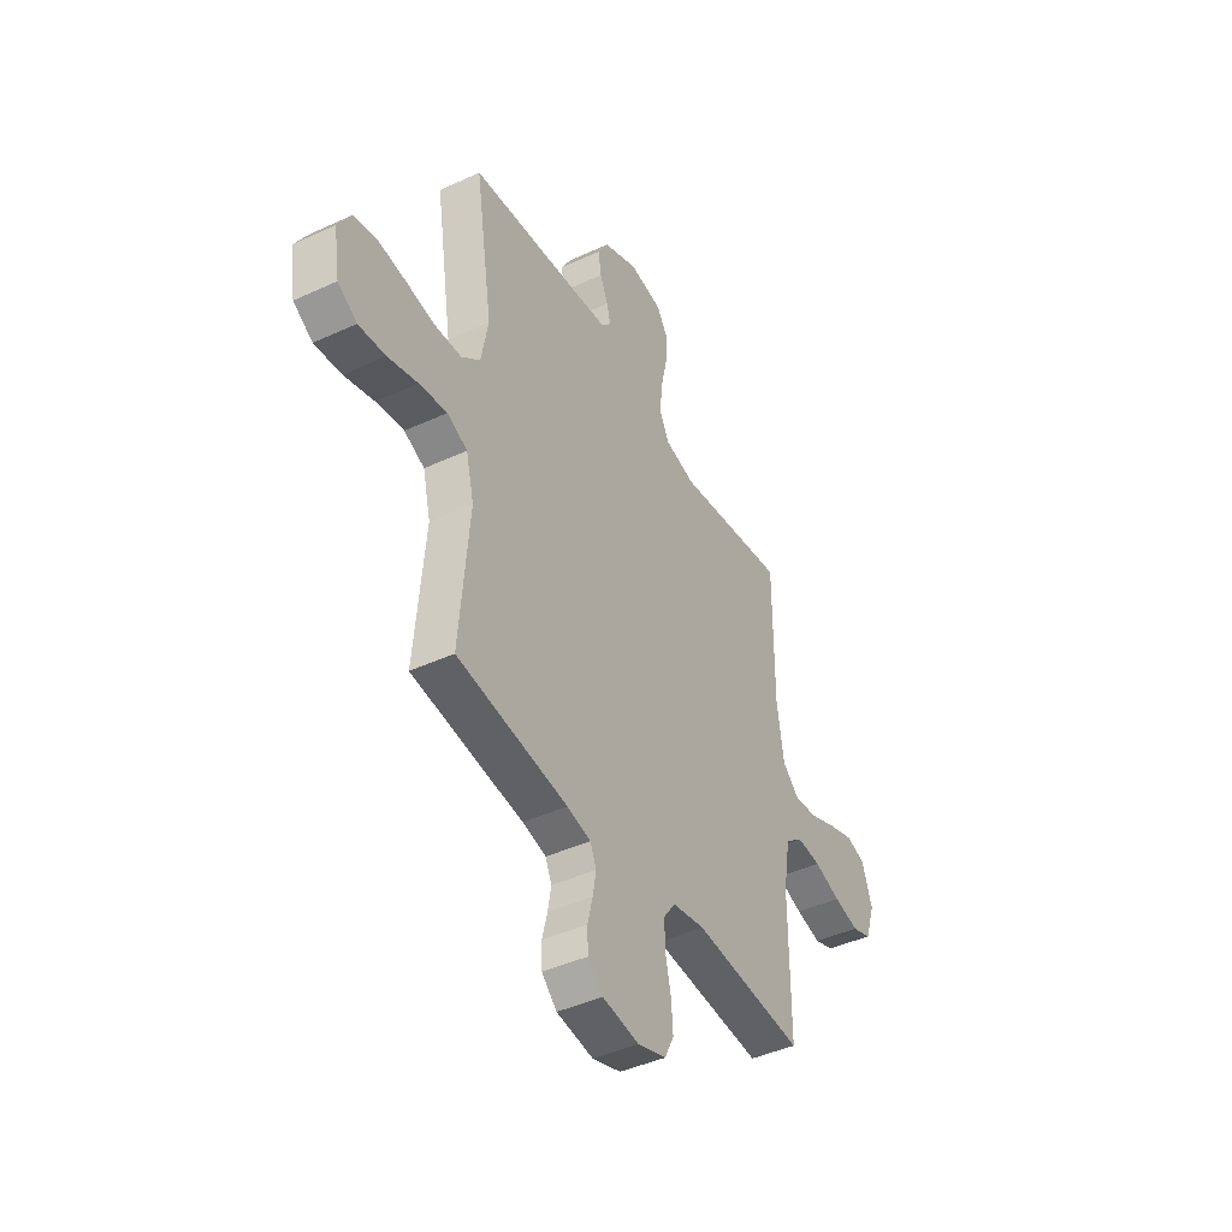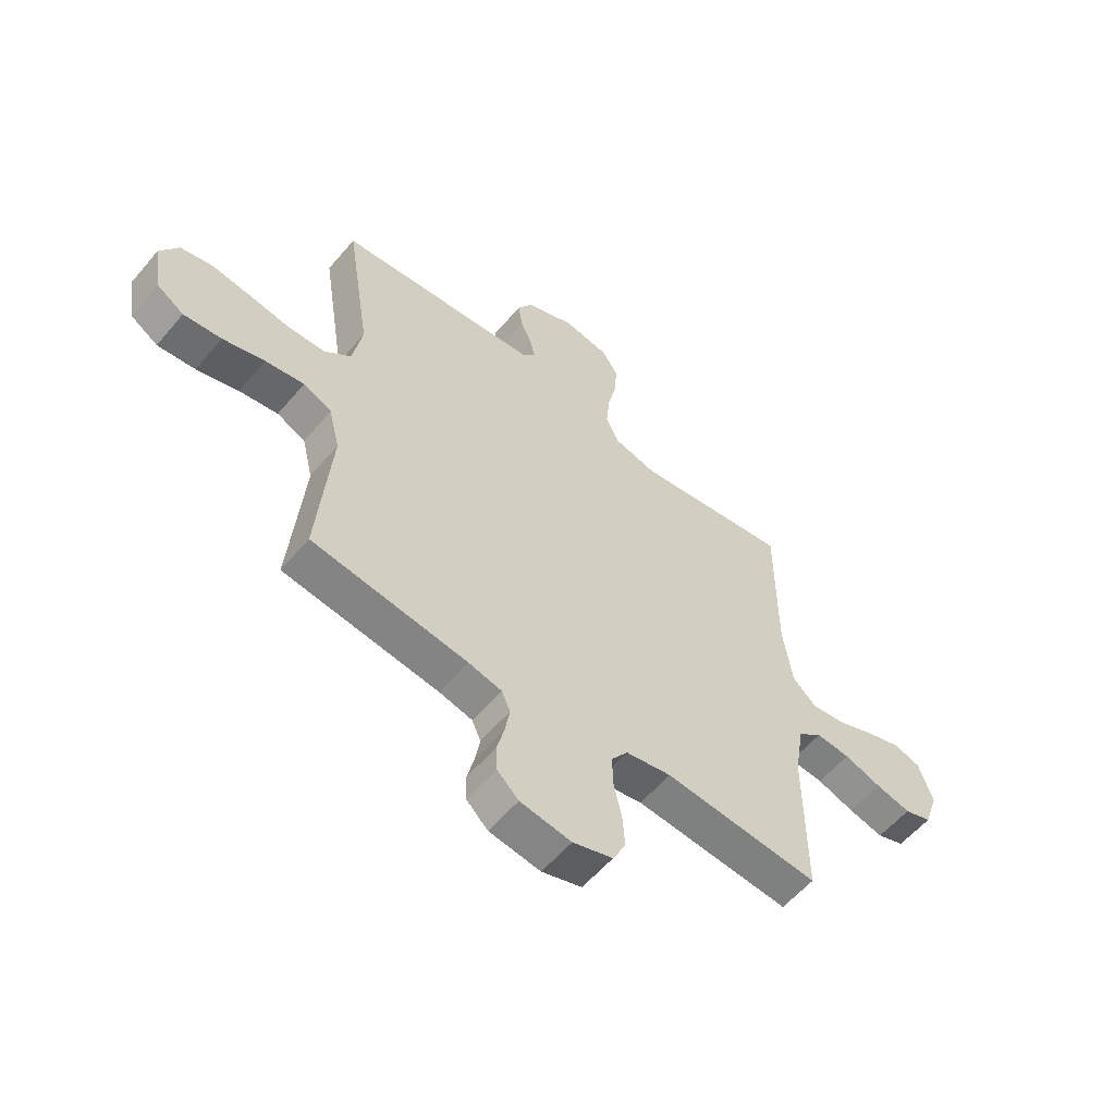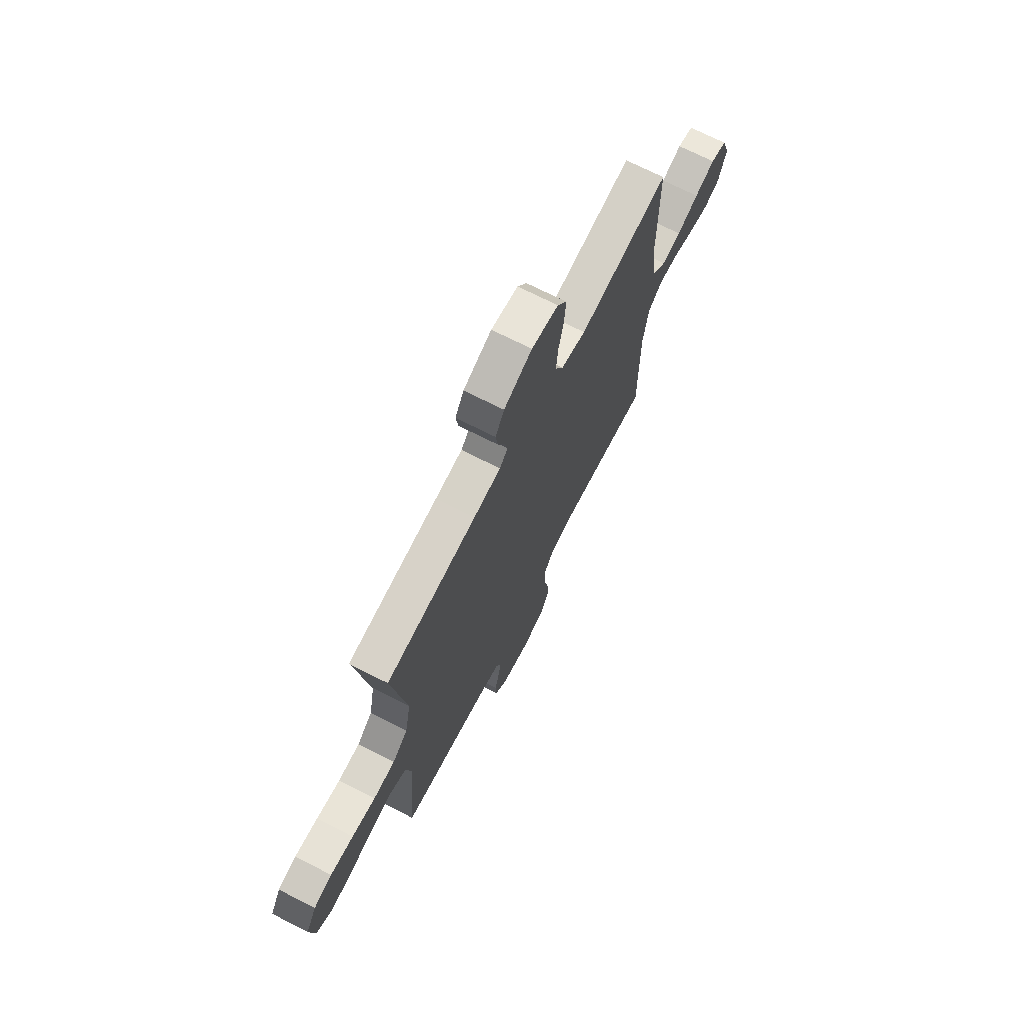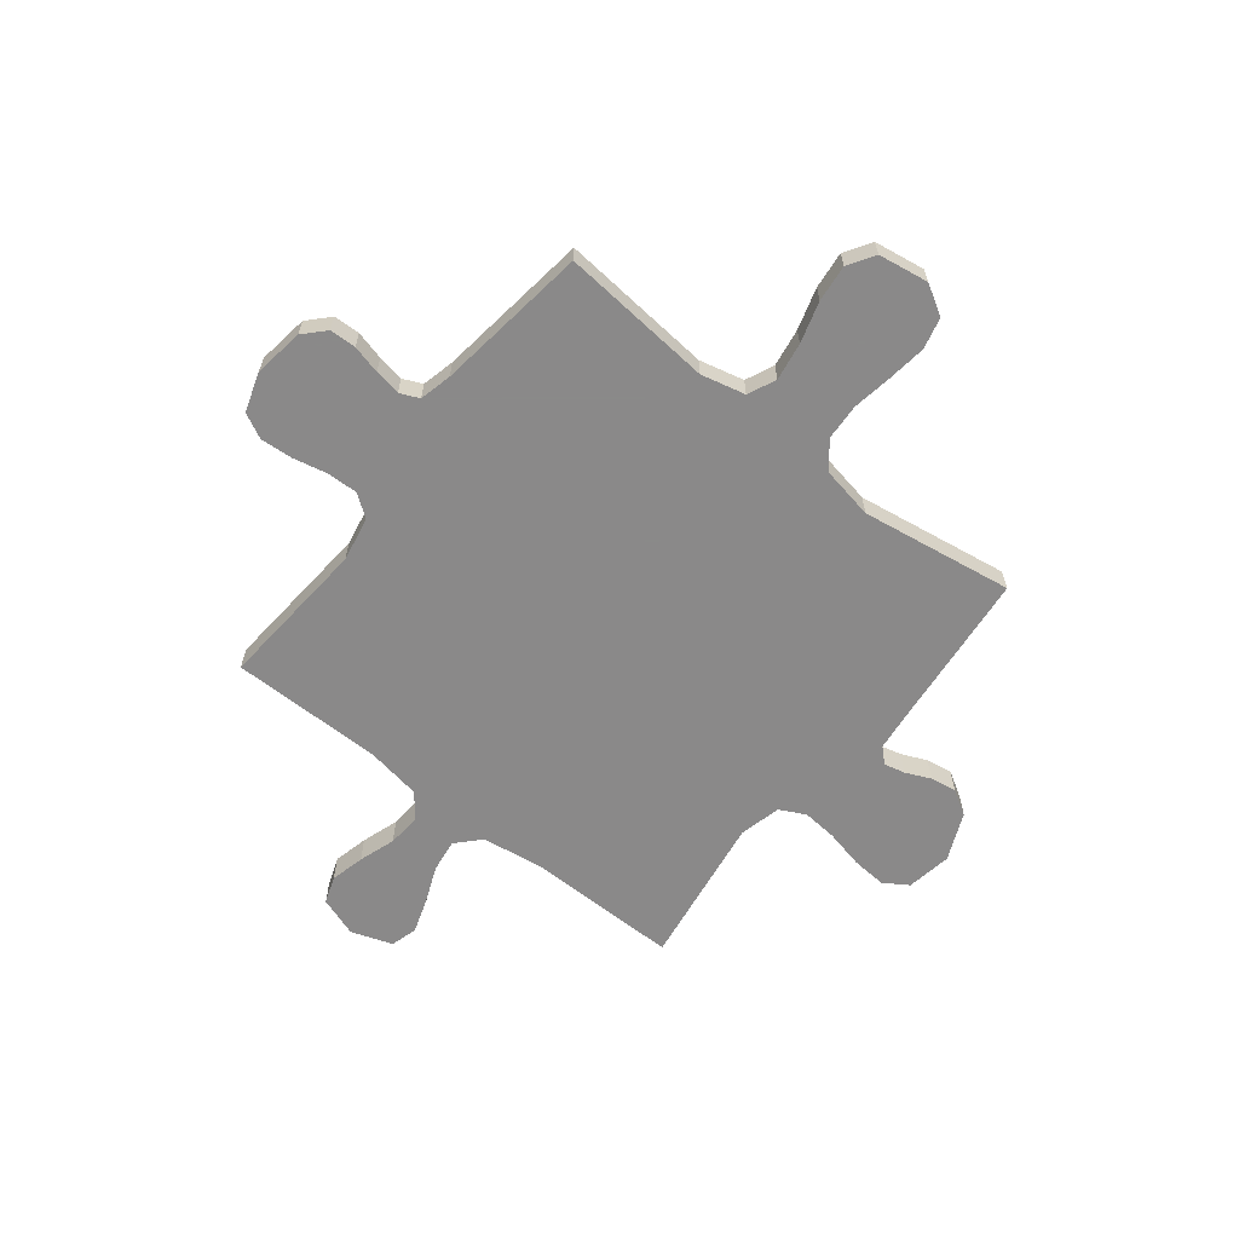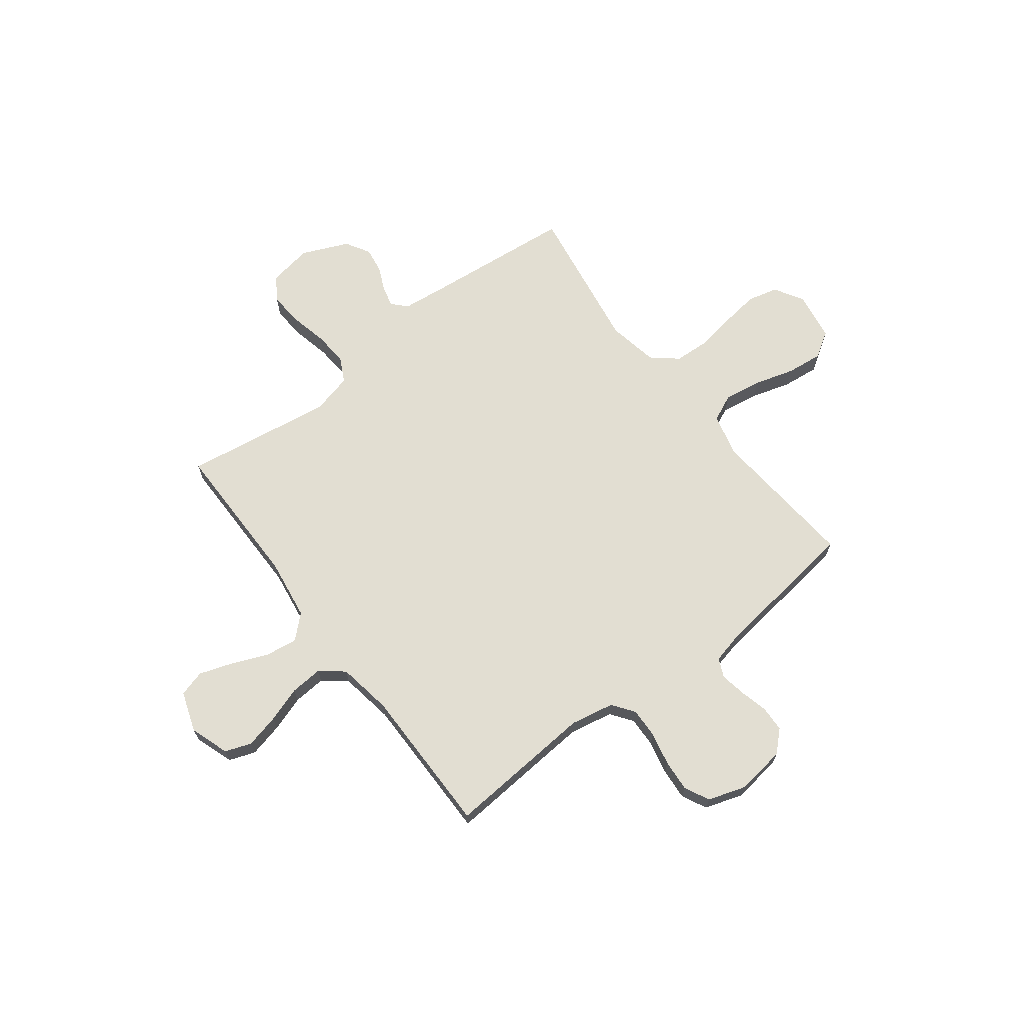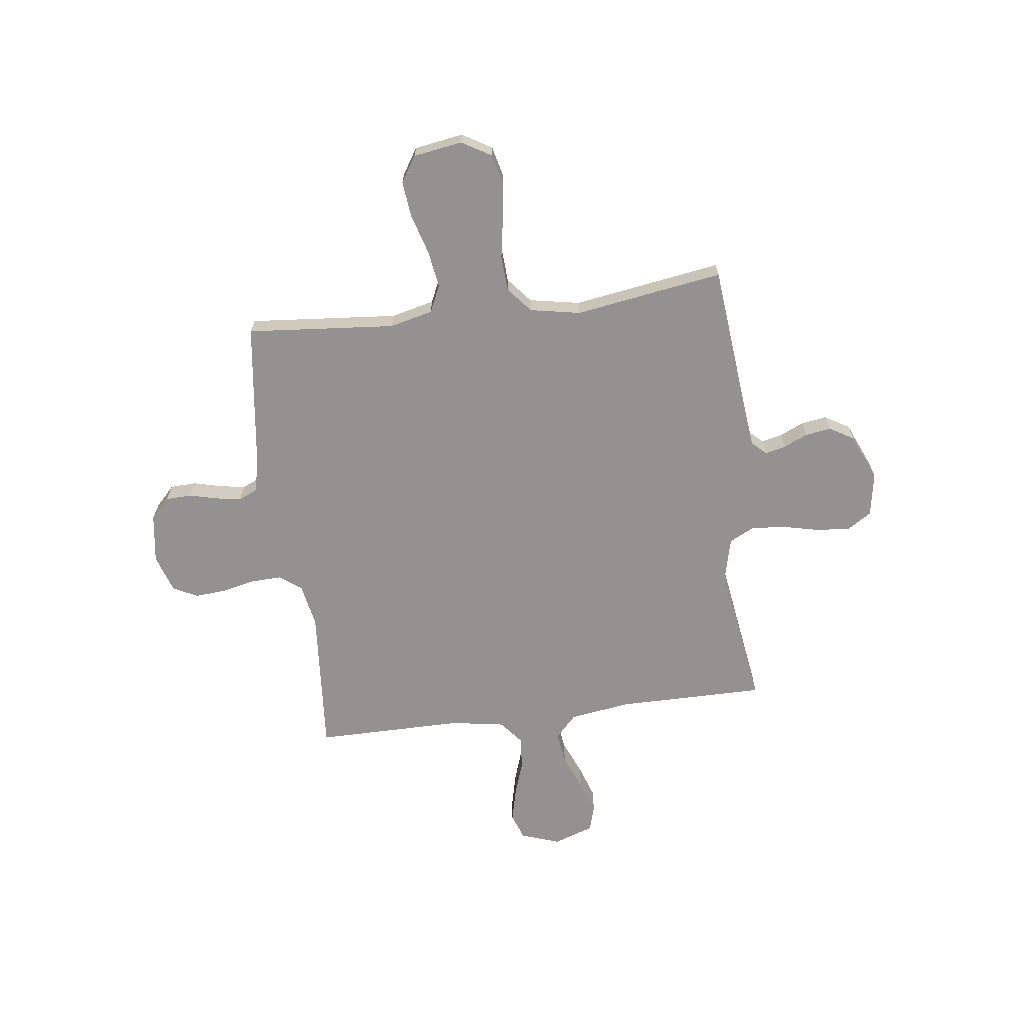
<metadata>
{"format":"obj","ext":"obj","renderer":"f3d","projection":"perspective","resolution":1024,"background":"white","views":[{"elev":-43.3,"azim":-61.4,"up":"+Z"},{"elev":-57.6,"azim":-39.8,"up":"+Z"},{"elev":70.7,"azim":-63.0,"up":"+Z"},{"elev":-63.3,"azim":-128.4,"up":"+Y"},{"elev":67.9,"azim":142.6,"up":"+Y"},{"elev":-66.5,"azim":-82.8,"up":"+Y"}]}
</metadata>
<code>
v 0.5 0.07 -0.5
v 0.2 0.07 -0.477
v 0.112 0.07 -0.494
v 0.08 0.07 -0.538
v 0.082 0.07 -0.599
v 0.097 0.07 -0.666
v 0.102 0.07 -0.73
v 0.077 0.07 -0.78
v 0 0.07 -0.805
v -0.099 0.07 -0.791
v -0.14 0.07 -0.752
v -0.142 0.07 -0.7
v -0.128 0.07 -0.644
v -0.119 0.07 -0.592
v -0.136 0.07 -0.554
v -0.2 0.07 -0.539
v -0.5 0.07 -0.5
v -0.474 0.07 -0.2
v -0.495 0.07 -0.113
v -0.55 0.07 -0.088
v -0.625 0.07 -0.1
v -0.706 0.07 -0.124
v -0.779 0.07 -0.132
v -0.831 0.07 -0.099
v -0.847 0.07 0
v -0.812 0.07 0.059
v -0.751 0.07 0.074
v -0.674 0.07 0.064
v -0.595 0.07 0.051
v -0.523 0.07 0.055
v -0.472 0.07 0.098
v -0.453 0.07 0.2
v -0.5 0.07 0.5
v -0.2 0.07 0.53
v -0.11 0.07 0.54
v -0.083 0.07 0.569
v -0.093 0.07 0.61
v -0.115 0.07 0.659
v -0.123 0.07 0.711
v -0.094 0.07 0.76
v 0 0.07 0.801
v 0.089 0.07 0.786
v 0.12 0.07 0.738
v 0.115 0.07 0.67
v 0.098 0.07 0.595
v 0.092 0.07 0.526
v 0.118 0.07 0.475
v 0.2 0.07 0.455
v 0.5 0.07 0.5
v 0.5 0.07 0.2
v 0.518 0.07 0.077
v 0.564 0.07 0.034
v 0.629 0.07 0.043
v 0.701 0.07 0.073
v 0.769 0.07 0.096
v 0.822 0.07 0.081
v 0.85 0.07 0
v 0.823 0.07 -0.079
v 0.77 0.07 -0.098
v 0.702 0.07 -0.082
v 0.63 0.07 -0.058
v 0.564 0.07 -0.053
v 0.517 0.07 -0.091
v 0.499 0.07 -0.2
v 0.5 0 -0.5
v 0.2 0 -0.477
v 0.112 0 -0.494
v 0.08 0 -0.538
v 0.082 0 -0.599
v 0.097 0 -0.666
v 0.102 0 -0.73
v 0.077 0 -0.78
v 0 0 -0.805
v -0.099 0 -0.791
v -0.14 0 -0.752
v -0.142 0 -0.7
v -0.128 0 -0.644
v -0.119 0 -0.592
v -0.136 0 -0.554
v -0.2 0 -0.539
v -0.5 0 -0.5
v -0.474 0 -0.2
v -0.495 0 -0.113
v -0.55 0 -0.088
v -0.625 0 -0.1
v -0.706 0 -0.124
v -0.779 0 -0.132
v -0.831 0 -0.099
v -0.847 0 0
v -0.812 0 0.059
v -0.751 0 0.074
v -0.674 0 0.064
v -0.595 0 0.051
v -0.523 0 0.055
v -0.472 0 0.098
v -0.453 0 0.2
v -0.5 0 0.5
v -0.2 0 0.53
v -0.11 0 0.54
v -0.083 0 0.569
v -0.093 0 0.61
v -0.115 0 0.659
v -0.123 0 0.711
v -0.094 0 0.76
v 0 0 0.801
v 0.089 0 0.786
v 0.12 0 0.738
v 0.115 0 0.67
v 0.098 0 0.595
v 0.092 0 0.526
v 0.118 0 0.475
v 0.2 0 0.455
v 0.5 0 0.5
v 0.5 0 0.2
v 0.518 0 0.077
v 0.564 0 0.034
v 0.629 0 0.043
v 0.701 0 0.073
v 0.769 0 0.096
v 0.822 0 0.081
v 0.85 0 0
v 0.823 0 -0.079
v 0.77 0 -0.098
v 0.702 0 -0.082
v 0.63 0 -0.058
v 0.564 0 -0.053
v 0.517 0 -0.091
v 0.499 0 -0.2
f 58 59 60 61
f 56 57 58 61
f 56 61 62
f 53 54 55 56
f 53 56 62
f 52 53 62 63
f 48 49 50
f 47 48 50 51
f 42 43 44 45
f 42 45 46
f 41 42 46
f 40 41 46
f 37 38 39 40
f 36 37 40 46
f 35 36 46 47
f 32 33 34
f 31 32 34 35
f 26 27 28 29
f 24 25 26 29
f 24 29 30
f 21 22 23 24
f 20 21 24 30
f 19 20 30 31
f 16 17 18
f 15 16 18 19
f 10 11 12 13
f 10 13 14
f 9 10 14
f 8 9 14 15
f 5 6 7 8
f 4 5 8 15
f 64 1 2
f 63 64 2 3
f 51 52 63 3
f 31 35 47 51
f 15 19 31 51
f 3 4 15 51
f 125 124 123 122
f 125 122 121 120
f 126 125 120
f 120 119 118 117
f 126 120 117
f 127 126 117 116
f 114 113 112
f 115 114 112 111
f 109 108 107 106
f 110 109 106
f 110 106 105
f 110 105 104
f 104 103 102 101
f 110 104 101 100
f 111 110 100 99
f 98 97 96
f 99 98 96 95
f 93 92 91 90
f 93 90 89 88
f 94 93 88
f 88 87 86 85
f 94 88 85 84
f 95 94 84 83
f 82 81 80
f 83 82 80 79
f 77 76 75 74
f 78 77 74
f 78 74 73
f 79 78 73 72
f 72 71 70 69
f 79 72 69 68
f 66 65 128
f 67 66 128 127
f 67 127 116 115
f 115 111 99 95
f 115 95 83 79
f 115 79 68 67
f 1 65 66 2
f 2 66 67 3
f 3 67 68 4
f 4 68 69 5
f 5 69 70 6
f 6 70 71 7
f 7 71 72 8
f 8 72 73 9
f 9 73 74 10
f 10 74 75 11
f 11 75 76 12
f 12 76 77 13
f 13 77 78 14
f 14 78 79 15
f 15 79 80 16
f 16 80 81 17
f 17 81 82 18
f 18 82 83 19
f 19 83 84 20
f 20 84 85 21
f 21 85 86 22
f 22 86 87 23
f 23 87 88 24
f 24 88 89 25
f 25 89 90 26
f 26 90 91 27
f 27 91 92 28
f 28 92 93 29
f 29 93 94 30
f 30 94 95 31
f 31 95 96 32
f 32 96 97 33
f 33 97 98 34
f 34 98 99 35
f 35 99 100 36
f 36 100 101 37
f 37 101 102 38
f 38 102 103 39
f 39 103 104 40
f 40 104 105 41
f 41 105 106 42
f 42 106 107 43
f 43 107 108 44
f 44 108 109 45
f 45 109 110 46
f 46 110 111 47
f 47 111 112 48
f 48 112 113 49
f 49 113 114 50
f 50 114 115 51
f 51 115 116 52
f 52 116 117 53
f 53 117 118 54
f 54 118 119 55
f 55 119 120 56
f 56 120 121 57
f 57 121 122 58
f 58 122 123 59
f 59 123 124 60
f 60 124 125 61
f 61 125 126 62
f 62 126 127 63
f 63 127 128 64
f 64 128 65 1

</code>
